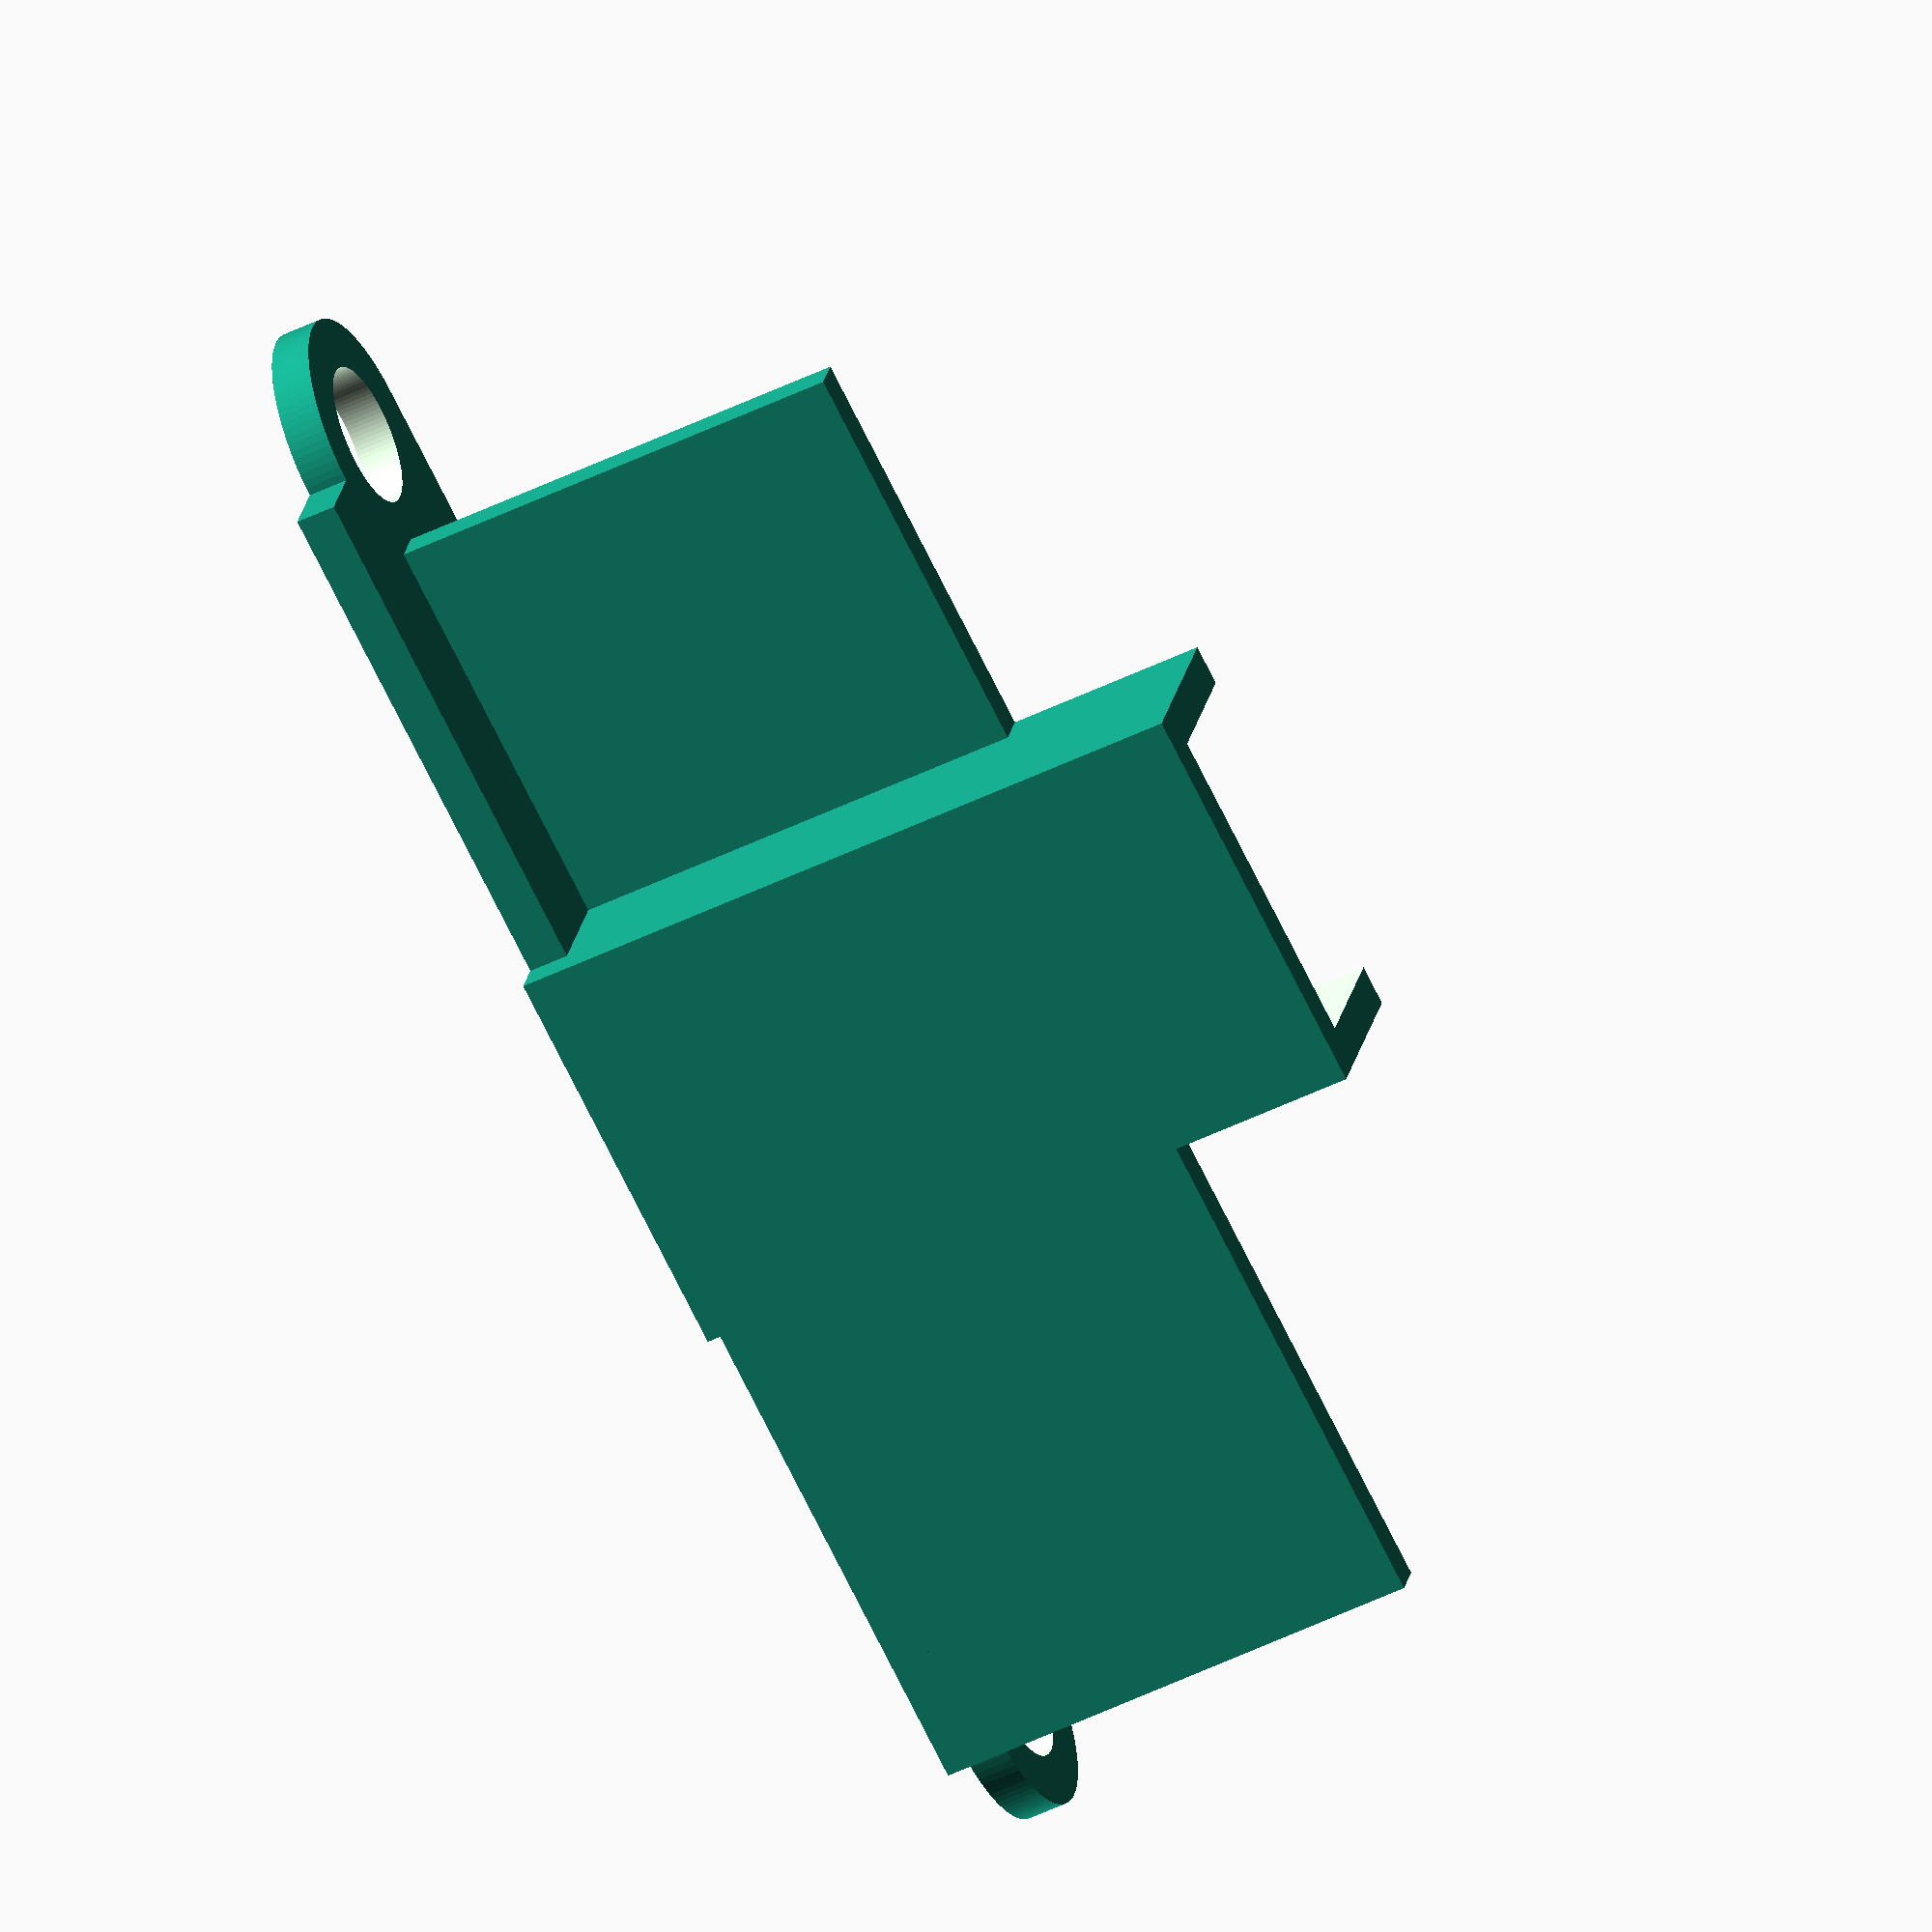
<openscad>
wingThickness = 2;
rxHeight = 6;

// Print rotation
rotate([90, 0, 0]) {
    difference() {

        // Additive
        union(){

            // Basic block
            body();

            // Front plate
            frontPlate();
            
            // Left wing
            leftWing();

            // Right wing
            rightWing();
        }

        // Subtractive
        union(){
            
            // Hollow out main cube
            hollowCube();
            
            // Antenna holes
            antennaHoles();
            
            // Controller holes
            controllerHoles();
        }
    }   
}

module body() {
   // Outer shape
   cube([20, 35, 10]);
}

module frontPlate() {
    union() {
        translate([-25.25, 0, 2]) {
            cube([70.5, 2, 15.5]);
        }
        rotate([-90, 0, 0]) {
            translate([-25.25, -11.5, 0]) {
                cylinder(r=6, h=2, $fn=100);
            }
            translate([45.25, -11.5, 0]) {
                cylinder(r=6, h=2, $fn=100);
            }
        }
    }
}

module leftWing() {
    translate([-25.25, 0, 10-wingThickness-rxHeight]) {
        // Wing main
        cube([25.25, 25, wingThickness]);   
    }
}

module rightWing() {
    translate([20, 0, 10-wingThickness]) {
        // Wing main
        cube([20, 25, wingThickness]);   
    }
}

module hollowCube() {
    translate([2, 2, 2]){
        cube([16, 35, 10]);
    }
}

module antennaHoles() {
    rotate([-90, 0, 0]) {
        translate([-25.25, -11.5, -1]) {
            cylinder(r=3.5, h=4, $fn=100);
        }
        translate([45.25, -11.5, -1]) {
            cylinder(r=3.5, h=4, $fn=100);
        }
    }
}

module controllerHoles() {
    translate([10, -1, 10]) {
        cube([16, 4, 4]);
    }
}

</openscad>
<views>
elev=49.3 azim=201.2 roll=298.5 proj=o view=wireframe
</views>
